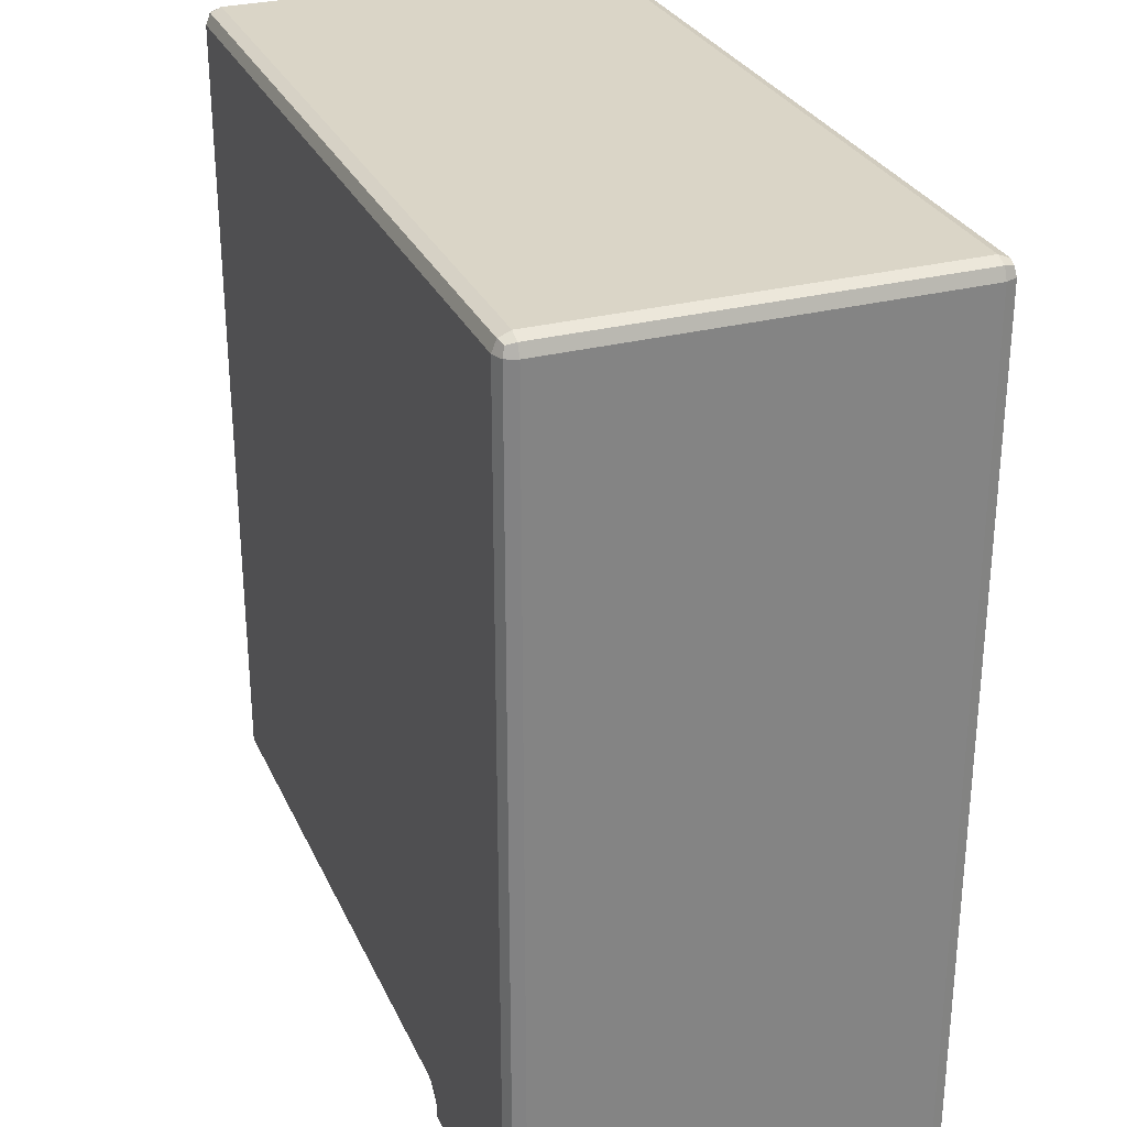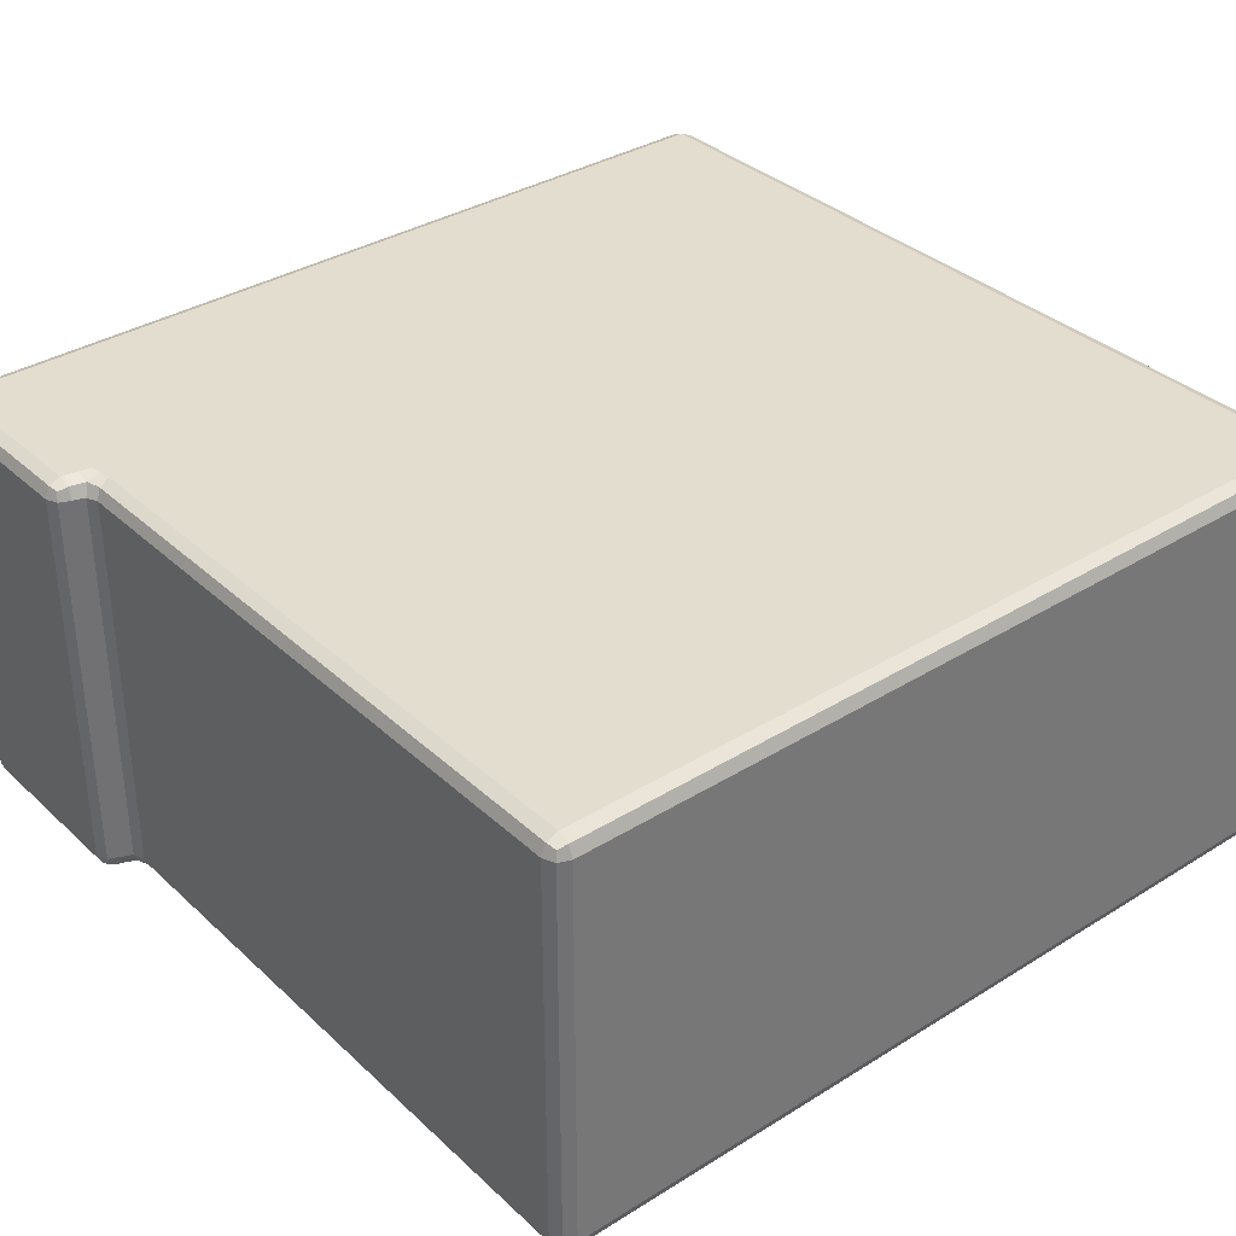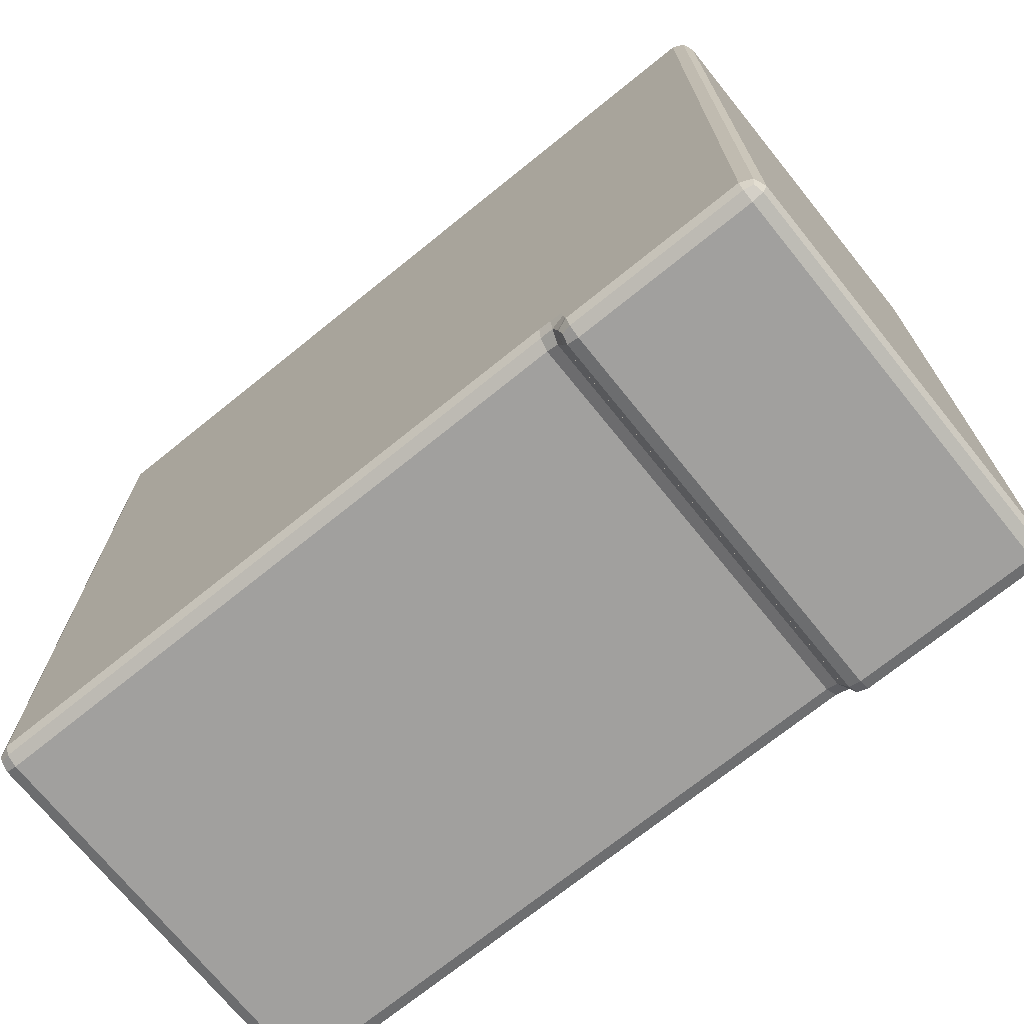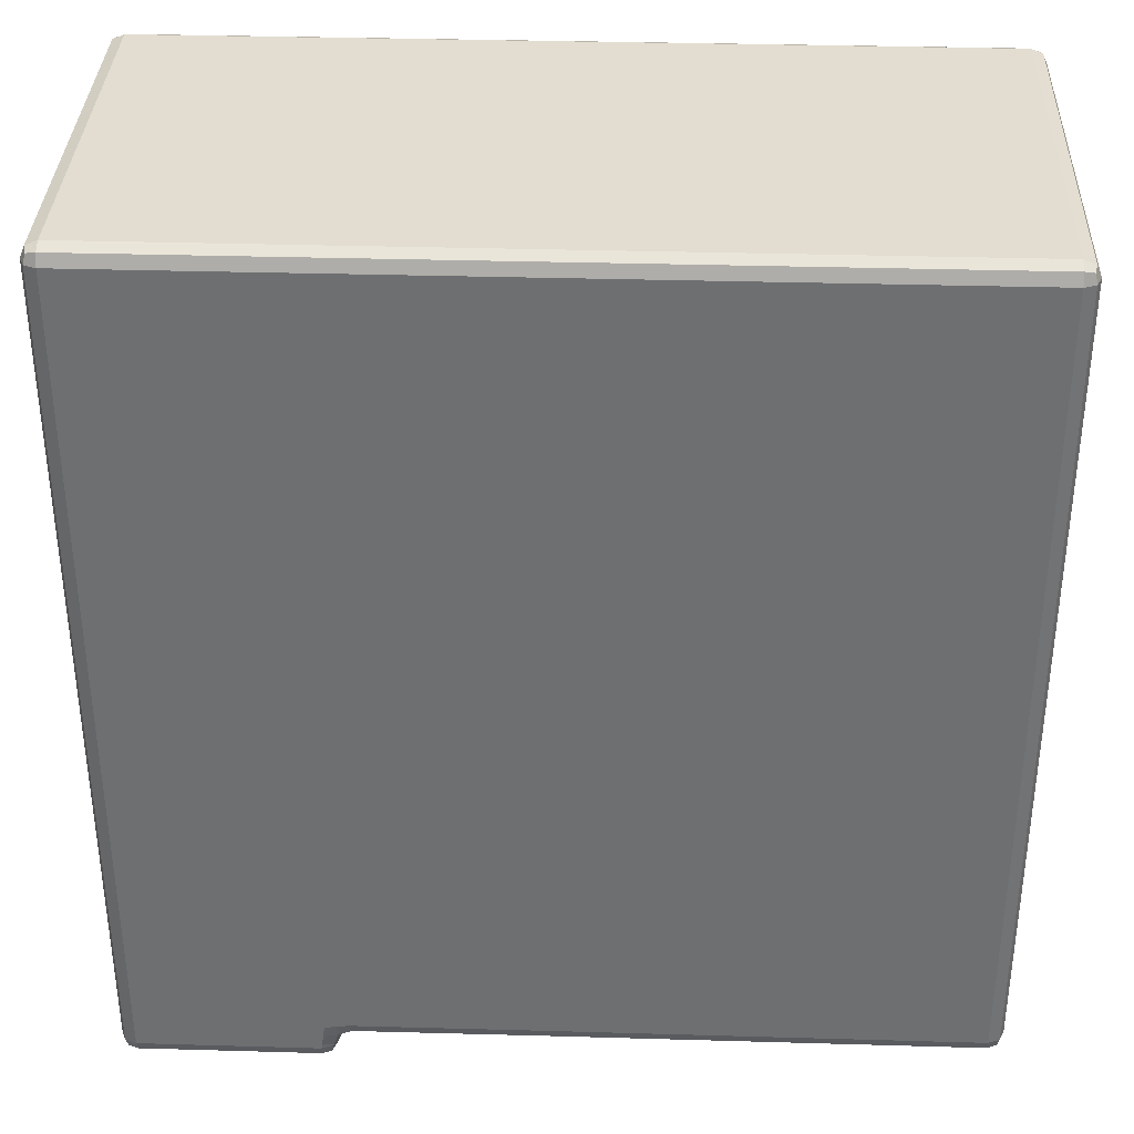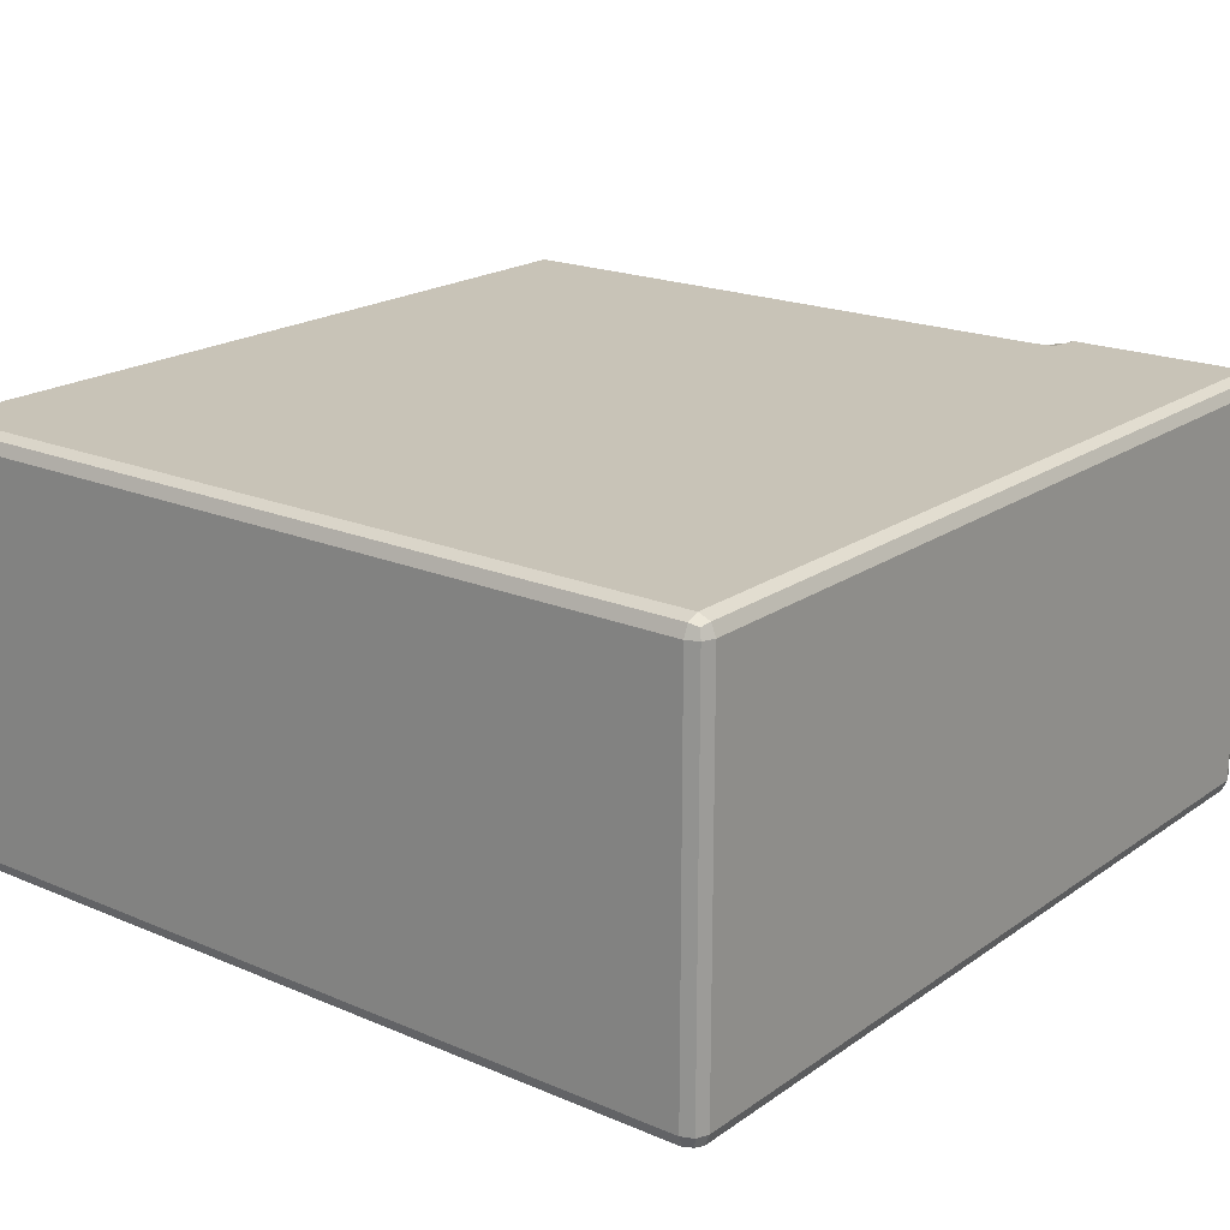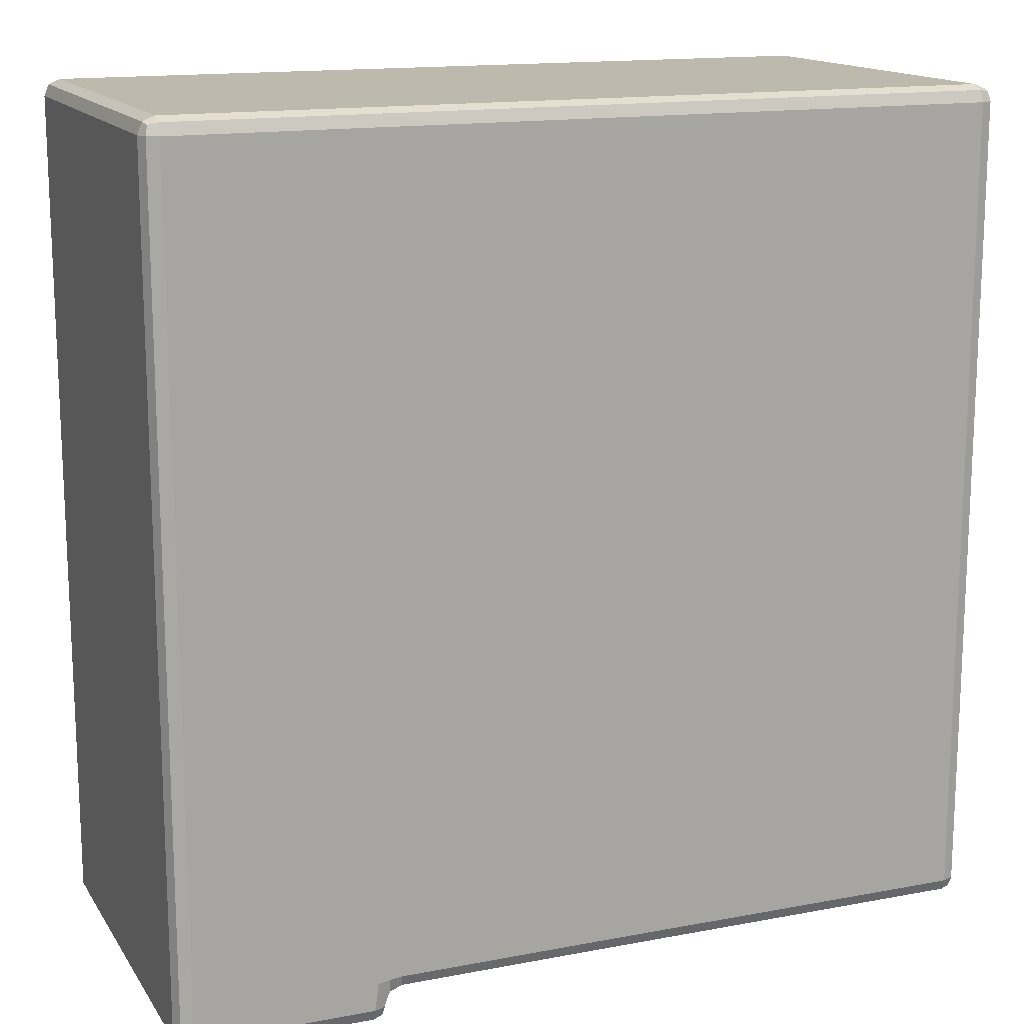
<metadata>
{"format":"obj","ext":"obj","renderer":"f3d","projection":"perspective","resolution":1024,"background":"white","views":[{"elev":29.0,"azim":69.0,"up":"+Z"},{"elev":35.0,"azim":-129.6,"up":"+Y"},{"elev":-71.8,"azim":38.9,"up":"+Z"},{"elev":35.1,"azim":-177.8,"up":"+Z"},{"elev":19.7,"azim":38.3,"up":"+Y"},{"elev":15.0,"azim":158.0,"up":"+Z"}]}
</metadata>
<code>
g default
v -197.8 -97.76 192.4
v -192.4 -100 192.4
v -192.4 -97.76 197.8
v -192.4 -92.36 200
v -197.8 -92.36 197.8
v -200 -92.36 192.4
v 0 -100 192.4
v 5.403 -100 192.4
v 5.403 -97.76 197.8
v 5.403 -92.36 200
v 0 -92.36 200
v -5.403 -92.36 200
v -5.403 -97.76 197.8
v -5.403 -100 192.4
v -197.8 97.76 192.4
v -200 92.36 192.4
v -197.8 92.36 197.8
v -192.4 92.36 200
v -192.4 97.76 197.8
v -192.4 100 192.4
v 0 100 192.4
v -5.403 100 192.4
v -5.403 97.76 197.8
v -5.403 92.36 200
v 0 92.36 200
v 5.403 92.36 200
v 5.403 97.76 197.8
v 5.403 100 192.4
v -197.8 97.76 -192.4
v -192.4 100 -192.4
v -192.4 97.76 -197.8
v -192.4 92.36 -200
v -197.8 92.36 -197.8
v -200 92.36 -192.4
v 0 100 -192.4
v 5.403 100 -192.4
v 5.403 97.76 -197.8
v 5.403 92.36 -200
v 0 92.36 -200
v -5.403 92.36 -200
v -5.403 97.76 -197.8
v -5.403 100 -192.4
v -197.8 -97.76 -192.4
v -200 -92.36 -192.4
v -197.8 -92.36 -197.8
v -192.4 -92.36 -200
v -192.4 -97.76 -197.8
v -192.4 -100 -192.4
v 0 -100 -192.4
v -5.403 -100 -192.4
v -5.403 -97.76 -197.8
v -5.403 -92.36 -200
v 0 -92.36 -200
v 5.403 -92.36 -200
v 5.403 -97.76 -197.8
v 5.403 -100 -192.4
v 192.4 -97.76 197.8
v 192.4 -100 192.4
v 197.8 -97.76 192.4
v 200 -92.36 192.4
v 197.8 -92.36 197.8
v 192.4 -92.36 200
v 192.4 97.76 197.8
v 192.4 92.36 200
v 197.8 92.36 197.8
v 200 92.36 192.4
v 197.8 97.76 192.4
v 192.4 100 192.4
v -200 92.36 0
v -200 92.36 5.403
v -197.8 97.76 5.403
v -192.4 100 5.403
v -192.4 100 0
v -192.4 100 -5.403
v -197.8 97.76 -5.403
v -200 92.36 -5.403
v 200 92.36 0
v 200 92.36 -5.403
v 197.8 97.76 -5.403
v 192.4 100 -5.403
v 192.4 100 0
v 192.4 100 5.403
v 197.8 97.76 5.403
v 200 92.36 5.403
v 197.8 97.76 -205.4
v 192.4 100 -205.4
v 192.4 100 -200
v 192.4 100 -194.6
v 197.8 97.76 -194.6
v 200 92.36 -194.6
v 200 92.36 -200
v 200 92.36 -205.4
v 197.8 -97.76 -205.4
v 200 -92.36 -205.4
v 200 -92.36 -200
v 200 -92.36 -194.6
v 197.8 -97.76 -194.6
v 192.4 -100 -194.6
v 192.4 -100 -200
v 192.4 -100 -205.4
v -192.4 -100 0
v -192.4 -100 5.403
v -197.8 -97.76 5.403
v -200 -92.36 5.403
v -200 -92.36 0
v -200 -92.36 -5.403
v -197.8 -97.76 -5.403
v -192.4 -100 -5.403
v 192.4 -100 0
v 192.4 -100 -5.403
v 197.8 -97.76 -5.403
v 200 -92.36 -5.403
v 200 -92.36 0
v 200 -92.36 5.403
v 197.8 -97.76 5.403
v 192.4 -100 5.403
v 102.1 97.86 -206.4
v 100 92.5 -207.5
v 97.84 92.61 -202.2
v 92.64 92.64 -200
v 93.71 97.9 -197.9
v 94.78 100 -192.6
v 100.3 100 -193.4
v 105.8 100 -194.2
v 106.4 100 -199.7
v 107.4 100 -205.2
v 102.1 -97.86 -206.4
v 107.4 -100 -205.2
v 106.4 -100 -199.7
v 105.8 -100 -194.2
v 100.2 -100 -193.2
v 94.55 -100 -192.3
v 93.52 -97.85 -197.8
v 92.5 -92.5 -200
v 97.8 -92.5 -202.2
v 100 -92.5 -207.5
v 100 -92.36 200
v 94.6 -92.36 200
v 94.6 -97.76 197.8
v 94.6 -100 192.4
v 100 -100 192.4
v 105.4 -100 192.4
v 105.4 -97.76 197.8
v 105.4 -92.36 200
v 5.403 -100 0
v 5.403 -100 5.403
v 0 -100 5.403
v -5.403 -100 5.403
v -5.403 -100 0
v -5.403 -100 -5.403
v 0 -100 -5.403
v 5.403 -100 -5.403
v 100 100 192.4
v 94.6 100 192.4
v 94.6 97.76 197.8
v 94.6 92.36 200
v 100 92.36 200
v 105.4 92.36 200
v 105.4 97.76 197.8
v 105.4 100 192.4
v 5.403 100 0
v 5.403 100 -5.403
v 0 100 -5.403
v -5.403 100 -5.403
v -5.403 100 0
v -5.403 100 5.403
v 0 100 5.403
v 5.403 100 5.403
v 100 100 -5.403
v 94.6 100 -5.403
v 94.6 100 0
v 94.6 100 5.403
v 100 100 5.403
v 105.4 100 5.403
v 105.4 100 0
v 105.4 100 -5.403
v 100 -100 5.403
v 94.6 -100 5.403
v 94.6 -100 0
v 94.6 -100 -5.403
v 100 -100 -5.403
v 105.4 -100 -5.403
v 105.4 -100 0
v 105.4 -100 5.403
v 102.2 92.36 -212.8
v 100 92.36 -207.4
v 102.2 97.76 -207.4
v 107.6 100 -207.4
v 107.8 97.77 -212.7
v 107.6 92.36 -215
v 197.8 92.36 -212.8
v 192.4 92.36 -215
v 192.4 97.76 -212.8
v 192.4 100 -207.4
v 197.8 97.76 -207.4
v 200 92.36 -207.4
v 192.4 -97.76 -212.8
v 192.4 -92.36 -215
v 197.8 -92.36 -212.8
v 200 -92.36 -207.4
v 197.8 -97.76 -207.4
v 192.4 -100 -207.4
v 102.2 -92.36 -212.8
v 107.6 -92.36 -215
v 107.8 -97.77 -212.7
v 107.6 -100 -207.4
v 102.2 -97.76 -207.4
v 100 -92.36 -207.4
v -196.8 -96.77 196.8
v 0 -97.76 197.8
v -196.8 96.77 196.8
v 0 97.76 197.8
v -196.8 96.77 -196.8
v 0 97.76 -197.8
v -196.8 -96.77 -196.8
v 0 -97.76 -197.8
v 196.8 -96.77 196.8
v 196.8 96.77 196.8
v -197.8 97.76 0
v 197.8 97.76 0
v 197.8 97.76 -200
v 197.8 -97.76 -200
v -197.8 -97.76 0
v 197.8 -97.76 0
v 99.94 98.35 -200
v 99.88 -98.32 -199.9
v 100 -97.76 197.8
v 0 -100 0
v 100 97.76 197.8
v 0 100 0
v 100 100 0
v 100 -100 0
v 103.4 96.73 -211.8
v 196.8 96.77 -211.8
v 196.8 -96.77 -211.8
v 103.4 -96.73 -211.8
g pCube2
f 2 1 103 102
f 1 6 104 103
f 4 3 13 12
f 3 2 14 13
f 6 5 17 16
f 5 4 18 17
f 8 7 147 146
f 7 14 148 147
f 10 9 139 138
f 9 8 140 139
f 12 11 25 24
f 11 10 26 25
f 16 15 71 70
f 15 20 72 71
f 20 19 23 22
f 19 18 24 23
f 22 21 167 166
f 21 28 168 167
f 28 27 155 154
f 27 26 156 155
f 30 29 75 74
f 29 34 76 75
f 32 31 41 40
f 31 30 42 41
f 34 33 45 44
f 33 32 46 45
f 36 35 163 162
f 35 42 164 163
f 38 37 121 120
f 37 36 122 121
f 40 39 53 52
f 39 38 54 53
f 44 43 107 106
f 43 48 108 107
f 48 47 51 50
f 47 46 52 51
f 50 49 151 150
f 49 56 152 151
f 56 55 133 132
f 55 54 134 133
f 58 57 143 142
f 57 62 144 143
f 60 59 115 114
f 59 58 116 115
f 62 61 65 64
f 61 60 66 65
f 64 63 159 158
f 63 68 160 159
f 68 67 83 82
f 67 66 84 83
f 70 69 105 104
f 69 76 106 105
f 74 73 165 164
f 73 72 166 165
f 78 77 113 112
f 77 84 114 113
f 80 79 89 88
f 79 78 90 89
f 82 81 175 174
f 81 80 176 175
f 86 85 195 194
f 85 92 196 195
f 88 87 125 124
f 87 86 126 125
f 92 91 95 94
f 91 90 96 95
f 94 93 201 200
f 93 100 202 201
f 98 97 111 110
f 97 96 112 111
f 100 99 129 128
f 99 98 130 129
f 102 101 149 148
f 101 108 150 149
f 110 109 183 182
f 109 116 184 183
f 118 117 187 186
f 117 126 188 187
f 120 119 135 134
f 119 118 136 135
f 124 123 169 176
f 123 122 170 169
f 128 127 207 206
f 127 136 208 207
f 132 131 181 180
f 131 130 182 181
f 138 137 157 156
f 137 144 158 157
f 142 141 177 184
f 141 140 178 177
f 146 145 179 178
f 145 152 180 179
f 154 153 173 172
f 153 160 174 173
f 162 161 171 170
f 161 168 172 171
f 186 185 203 208
f 185 190 204 203
f 190 189 193 192
f 189 188 194 193
f 192 191 199 198
f 191 196 200 199
f 198 197 205 204
f 197 202 206 205
f 4 12 24 18
f 20 22 166 72
f 32 40 52 46
f 102 148 14 2
f 60 114 84 66
f 104 6 16 70
f 38 120 134 54
f 8 146 178 140
f 26 10 138 156
f 168 28 154 172
f 36 162 170 122
f 74 164 42 30
f 44 106 76 34
f 48 50 150 108
f 180 152 56 132
f 78 112 96 90
f 190 192 198 204
f 110 182 130 98
f 142 184 116 58
f 158 144 62 64
f 174 160 68 82
f 124 176 80 88
f 126 86 194 188
f 92 94 200 196
f 100 128 206 202
f 136 118 186 208
f 5 6 1 209
f 1 2 3 209
f 3 4 5 209
f 13 14 7 210
f 7 8 9 210
f 9 10 11 210
f 11 12 13 210
f 19 20 15 211
f 15 16 17 211
f 17 18 19 211
f 27 28 21 212
f 21 22 23 212
f 23 24 25 212
f 25 26 27 212
f 33 34 29 213
f 29 30 31 213
f 31 32 33 213
f 41 42 35 214
f 35 36 37 214
f 37 38 39 214
f 39 40 41 214
f 47 48 43 215
f 43 44 45 215
f 45 46 47 215
f 55 56 49 216
f 49 50 51 216
f 51 52 53 216
f 53 54 55 216
f 61 62 57 217
f 57 58 59 217
f 59 60 61 217
f 67 68 63 218
f 63 64 65 218
f 65 66 67 218
f 75 76 69 219
f 69 70 71 219
f 71 72 73 219
f 73 74 75 219
f 83 84 77 220
f 77 78 79 220
f 79 80 81 220
f 81 82 83 220
f 91 92 85 221
f 85 86 87 221
f 87 88 89 221
f 89 90 91 221
f 99 100 93 222
f 93 94 95 222
f 95 96 97 222
f 97 98 99 222
f 107 108 101 223
f 101 102 103 223
f 103 104 105 223
f 105 106 107 223
f 115 116 109 224
f 109 110 111 224
f 111 112 113 224
f 113 114 115 224
f 125 126 117 225
f 117 118 119 225
f 119 120 121 225
f 121 122 123 225
f 123 124 125 225
f 135 136 127 226
f 127 128 129 226
f 129 130 131 226
f 131 132 133 226
f 133 134 135 226
f 143 144 137 227
f 137 138 139 227
f 139 140 141 227
f 141 142 143 227
f 151 152 145 228
f 145 146 147 228
f 147 148 149 228
f 149 150 151 228
f 159 160 153 229
f 153 154 155 229
f 155 156 157 229
f 157 158 159 229
f 167 168 161 230
f 161 162 163 230
f 163 164 165 230
f 165 166 167 230
f 175 176 169 231
f 169 170 171 231
f 171 172 173 231
f 173 174 175 231
f 183 184 177 232
f 177 178 179 232
f 179 180 181 232
f 181 182 183 232
f 189 190 185 233
f 185 186 187 233
f 187 188 189 233
f 195 196 191 234
f 191 192 193 234
f 193 194 195 234
f 201 202 197 235
f 197 198 199 235
f 199 200 201 235
f 207 208 203 236
f 203 204 205 236
f 205 206 207 236

</code>
